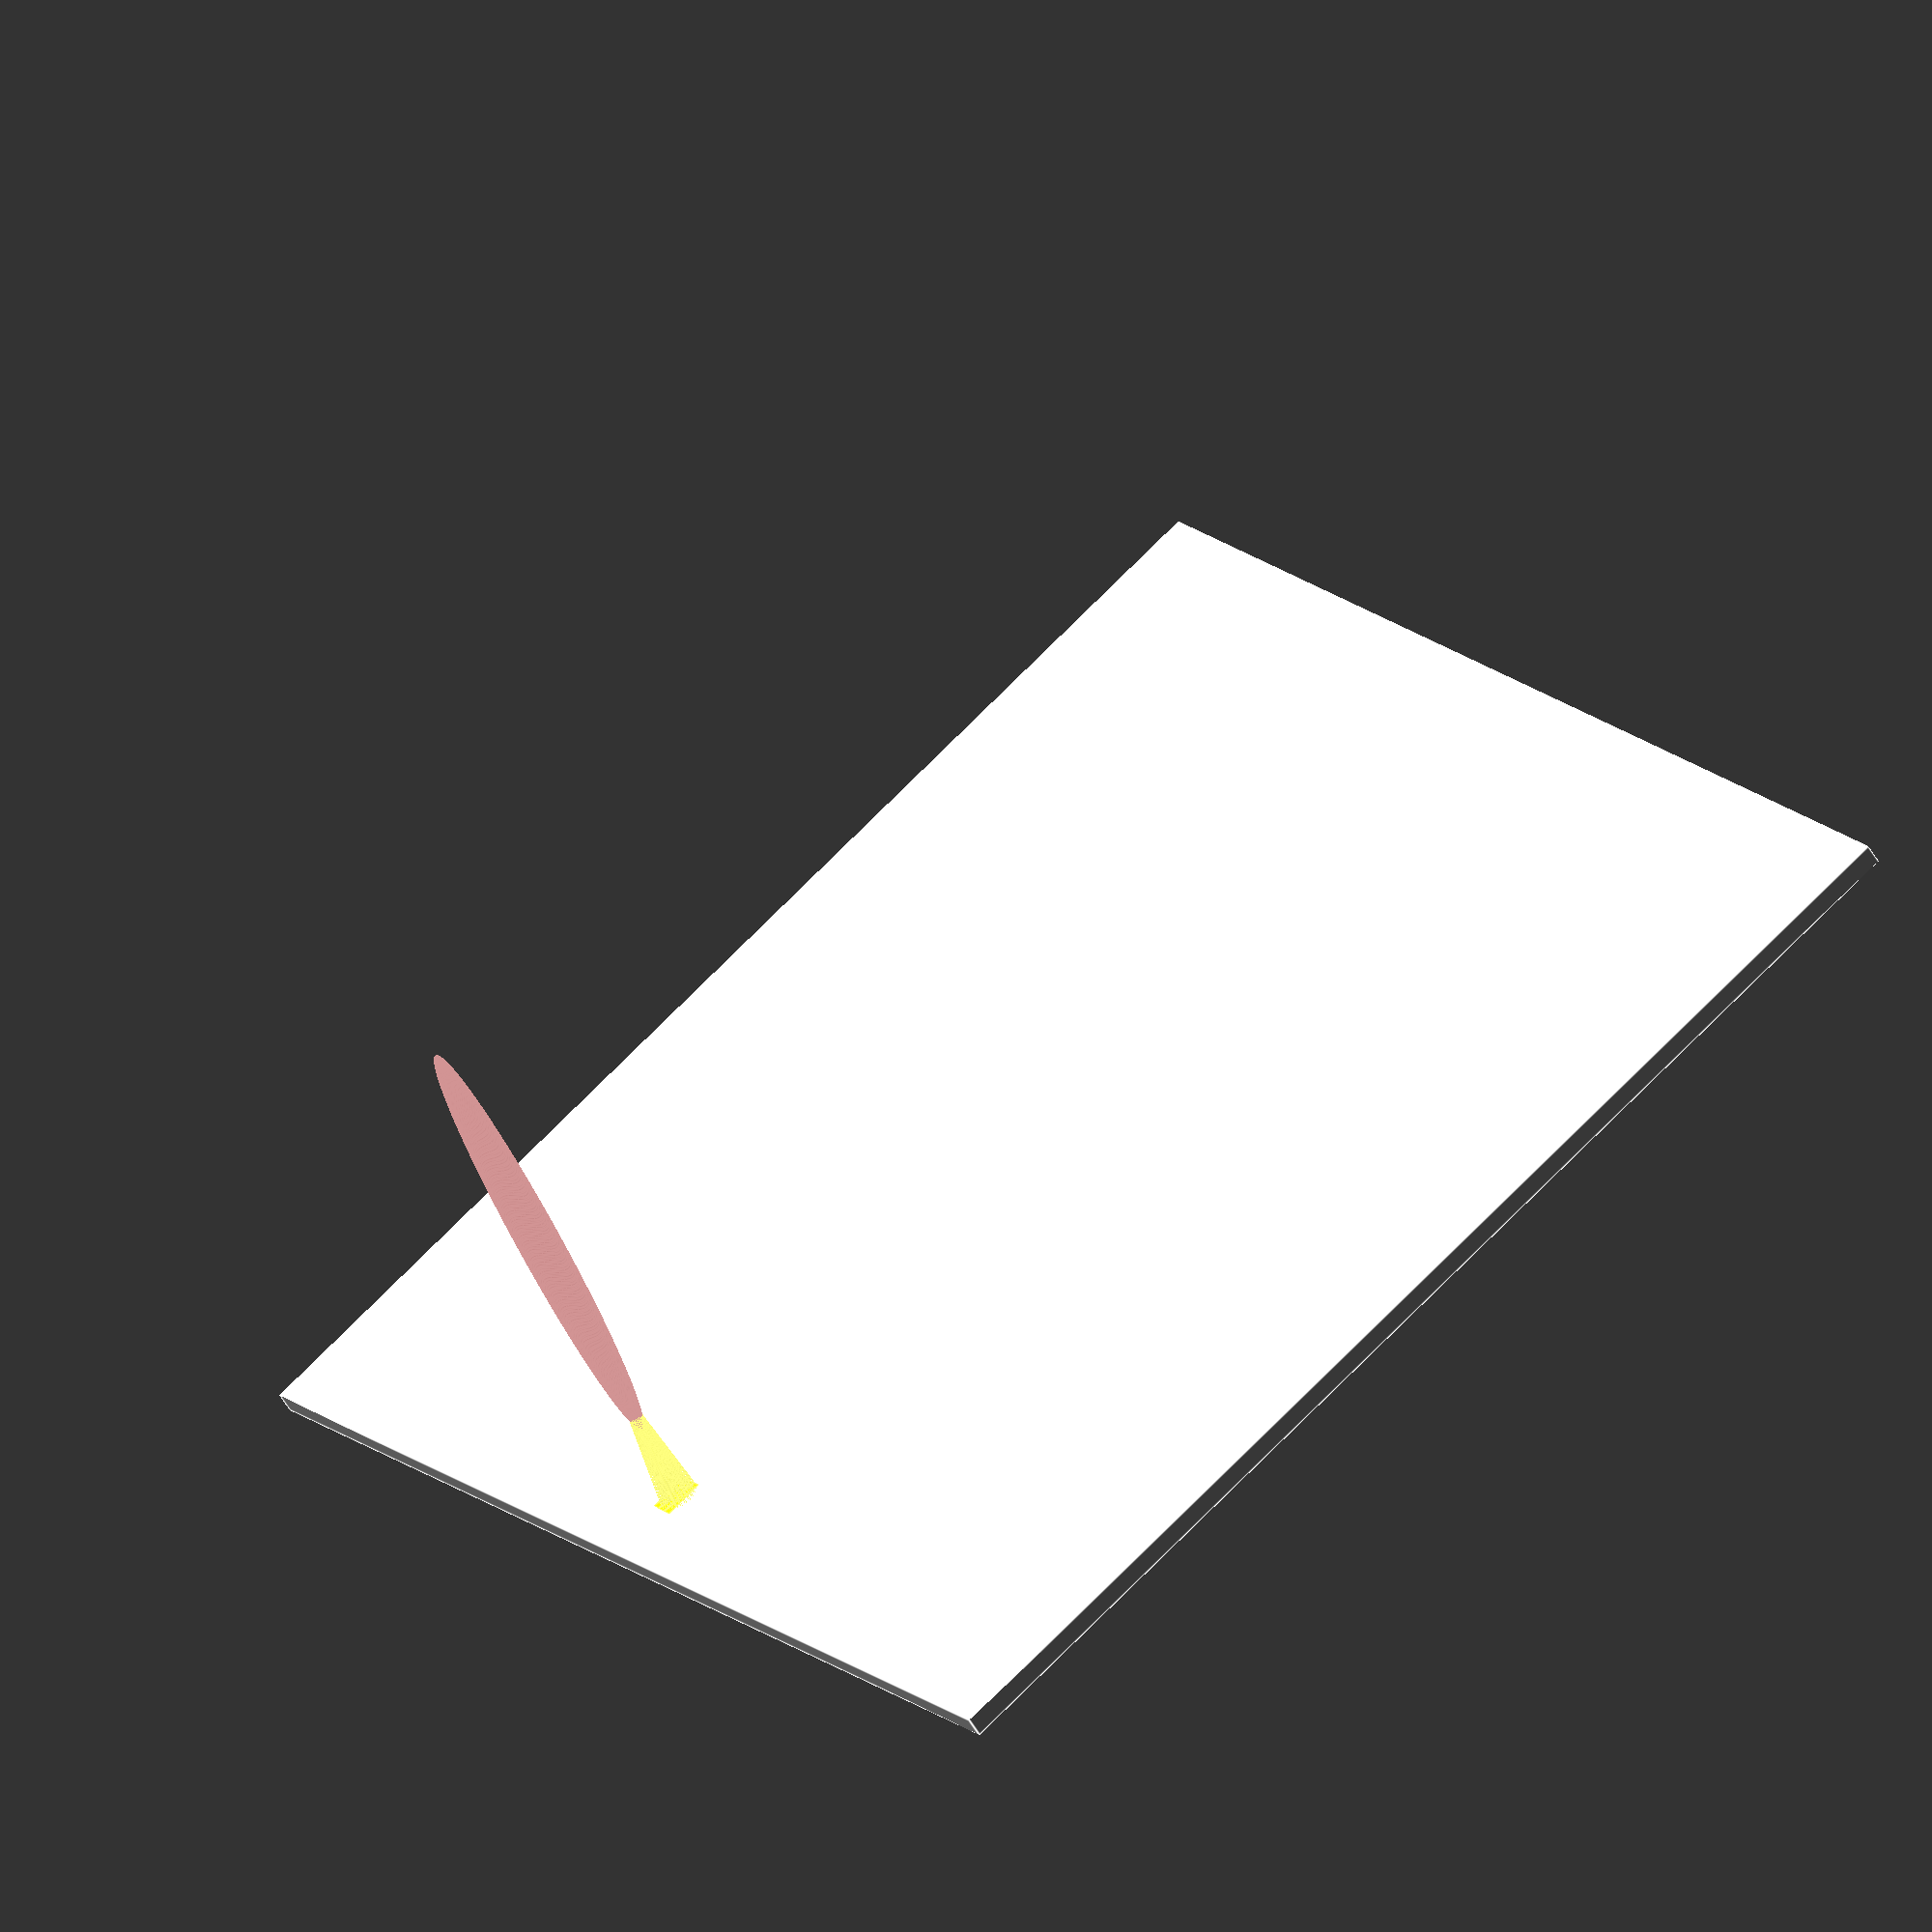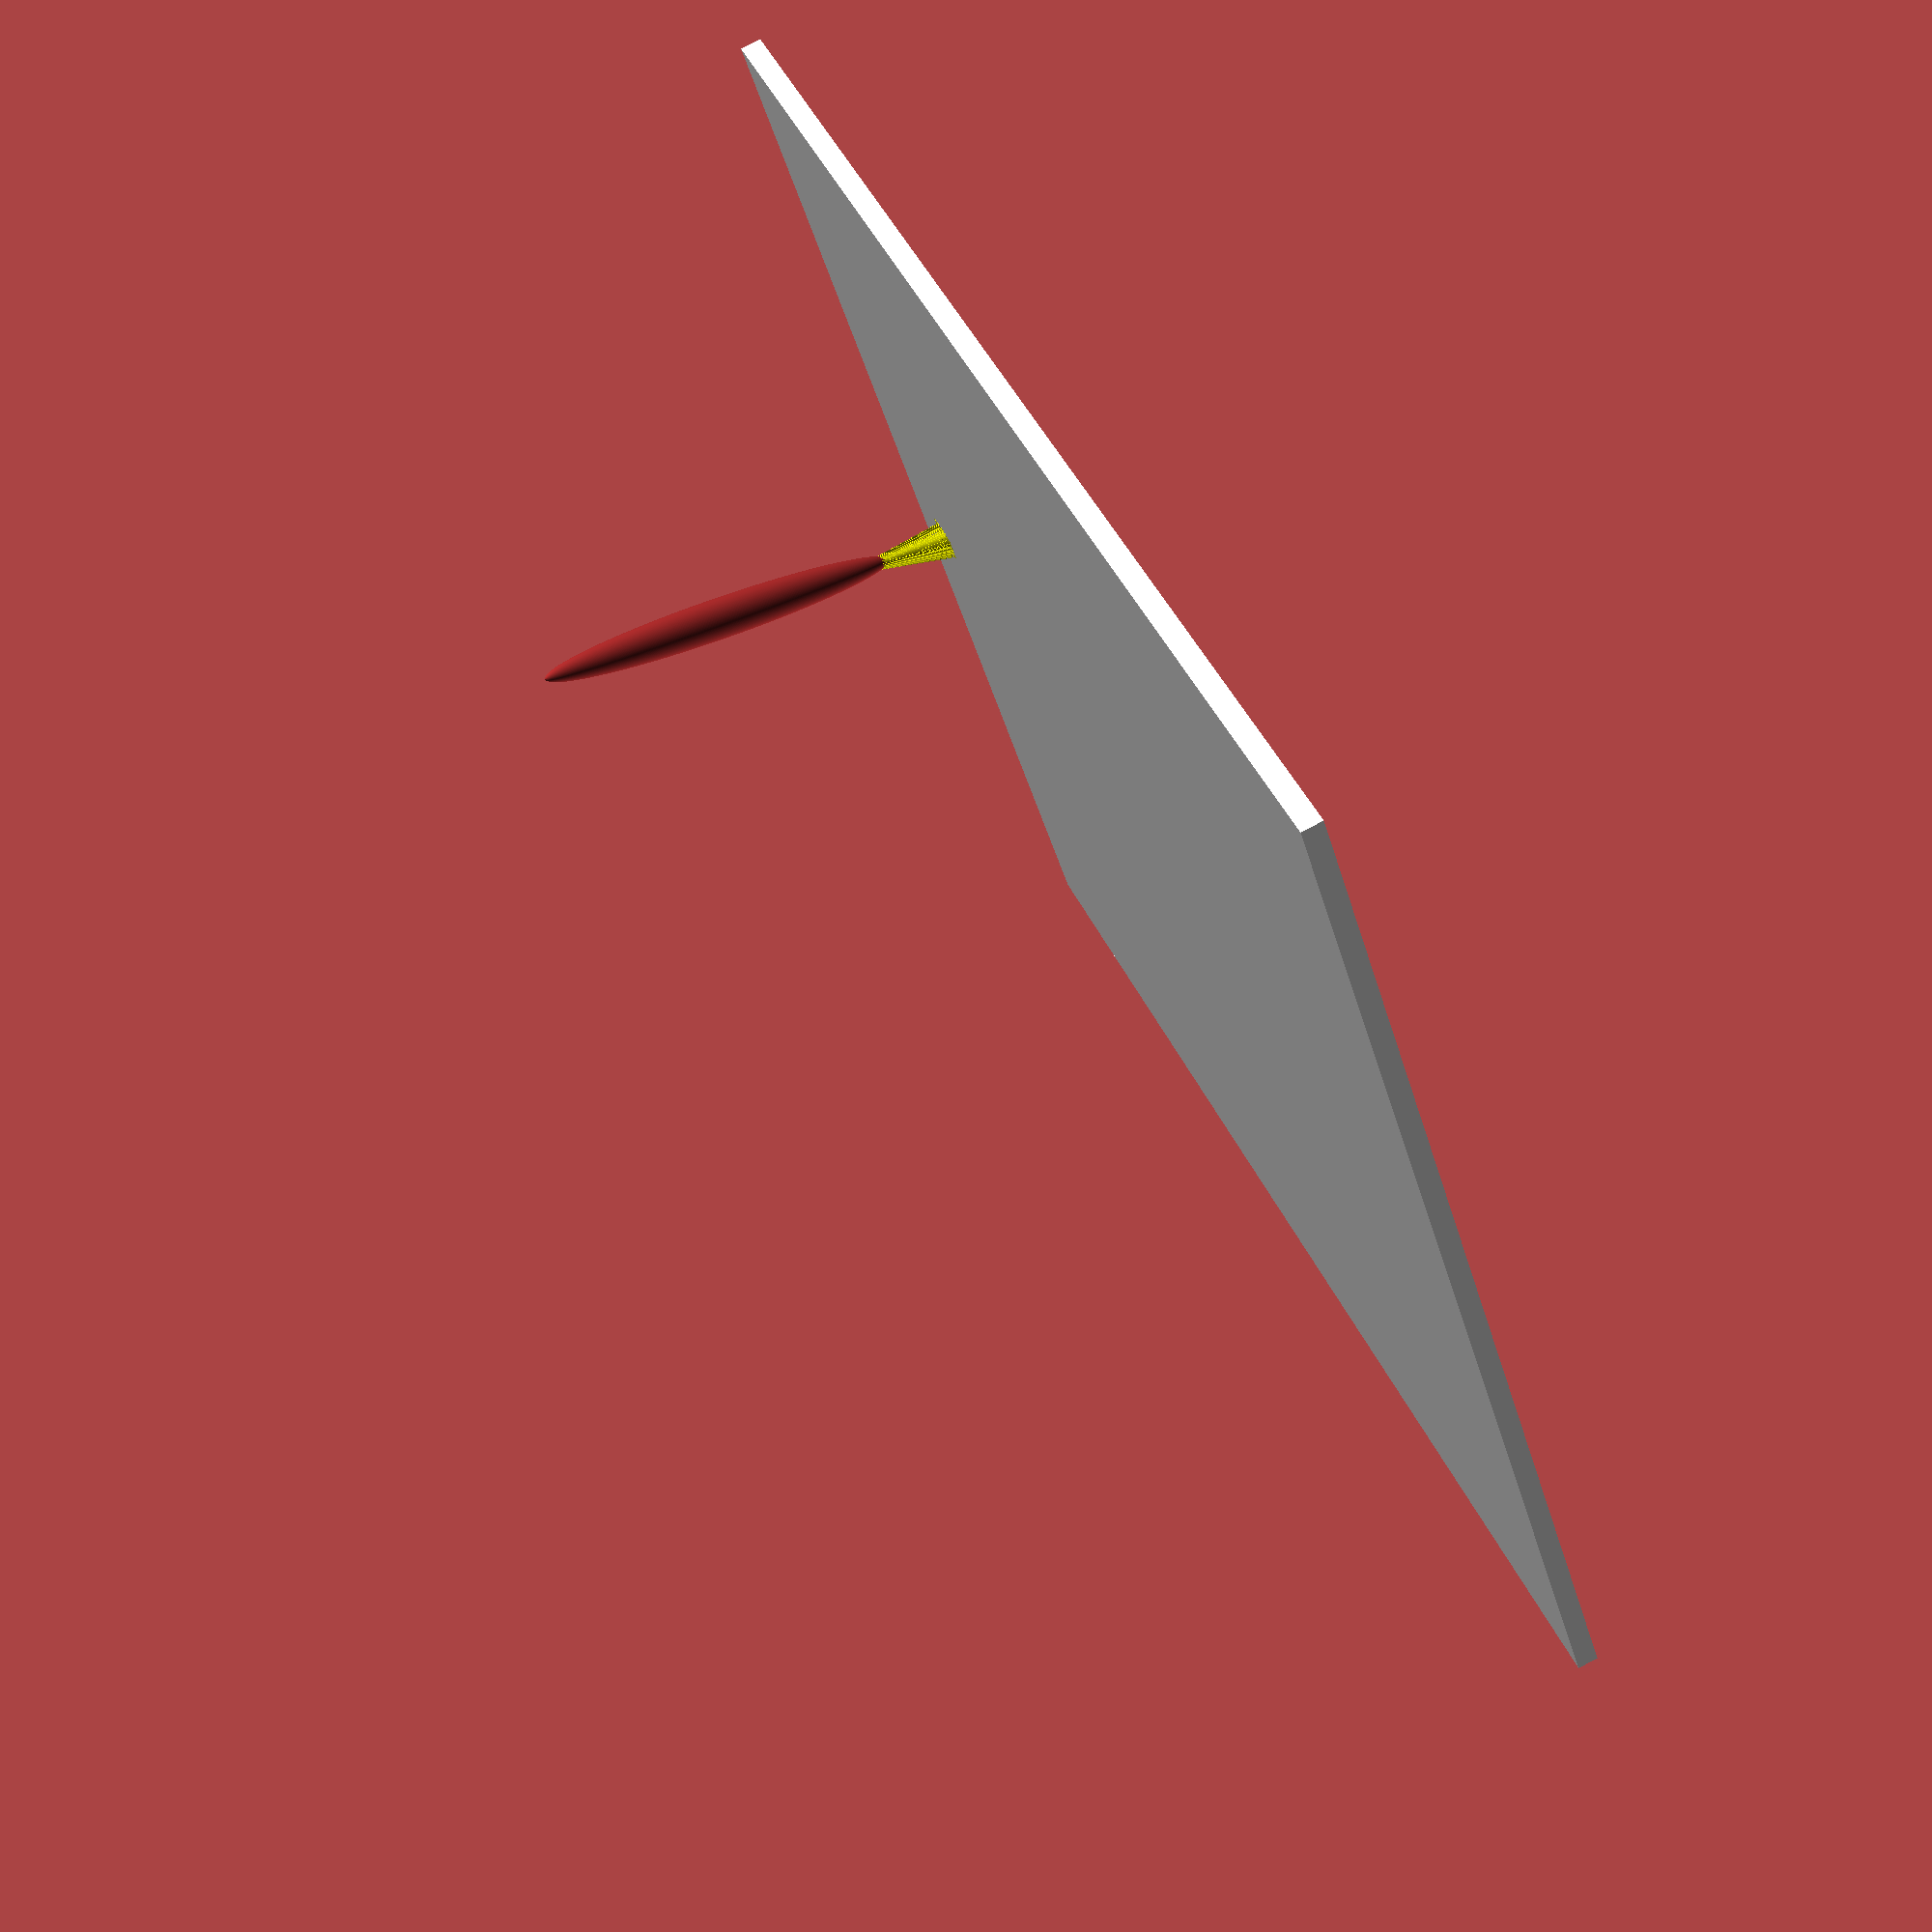
<openscad>
// OpenSCAD Painting Animation
//
// Animate with FPS: 25, Steps: 250

$fa = 1;
$fs = 0.4;

jumprotstart = -360*0.5/0.5-1.1;
facerad = 25;
smilemax = 130;
jumprotend = -smilemax*(0.8-0.8)/0.2-1.1+180+smilemax/2;
smilerad = 13;
smilepos = 16;
eyepos1 = [-8, 10];
eyepos2 = [8, 10];
jump_height = 15;
paint_color = "yellow";

function faceang() = 360*$t/0.5;
function smileang() = smilemax*($t-0.8)/0.2;

module BasePlate() {
  color("white")
    translate([-30, -30, -1])
    cube([60, 60, 1.001]);
}


module Brush() {
  translate([0, 0, -0.5]) 
  rotate([0, 25, -30]) {
    color("brown")
      translate([0, 0, 14])
      scale([0.1, 0.1, 1])
      sphere(10);
    color(paint_color)
      for (r=[0.1:0.1:1])
        for (a=[0:360/(27*r):359.999])
          rotate([0, 0, a+853*r])
            translate([r, 0, 0])
            rotate([0, -0.6*atan(r/4), 0])
            cube([0.03, 0.03, 6]);
  }
}


module Jump(fract, startpos, endpos, startrot, endrot) {
  height = jump_height*(1-4*pow(fract-0.5, 2));
  locxy = fract*(endpos - startpos) + startpos;
  loc = [locxy[0], locxy[1], height];
  rot = fract*(endrot - startrot) + startrot;
  translate(loc) rotate(rot) children();
}


module BrushAnimation() {
  if ($t < 0.5) {
    rotate([0, 0, -faceang()-1.1])
    translate([0, facerad+1, 0])
    Brush();
  }
  else if ($t < 0.6) {
    midjumprot = (jumprotend - jumprotstart)/3 + jumprotstart;
    Jump(($t-0.5)/0.1, [0, facerad], eyepos1, jumprotstart, midjumprot) Brush();
  }
  else if ($t < 0.7) {
    lastjumprot = (jumprotend - jumprotstart)/3 + jumprotstart;
    midjumprot = (jumprotend - jumprotstart)*2/3 + jumprotstart;
    Jump(($t-0.6)/0.1, eyepos1, eyepos2, lastjumprot, midjumprot) Brush();
  }
  else if ($t < 0.8) {
    lastjumprot = (jumprotend - jumprotstart)*2/3 + jumprotstart;
    smang = -smileang()-1.1+180+smilemax/2;
    endspot = (smilerad+1)*[-sin(smang), cos(smang)] + [0, smilerad-smilepos];
    Jump(($t-0.7)/0.1, eyepos2, endspot, lastjumprot, jumprotend) Brush();
  }
  else {
    translate([0, smilerad-smilepos, 0])
    rotate([0, 0, -smileang()-1.1+180+smilemax/2])
    translate([0, smilerad+1, 0])
    Brush();
  }
}


module PaintAnimation() {
  color(paint_color) {
    mirror([1, 0, 0])
      rotate([0, 0, 90])
      rotate_extrude(angle=faceang()+3)
      translate([facerad, 0])
      square([2, 0.005]);

    if ($t >= 0.6) {
      linear_extrude(0.005)
      translate(eyepos1)
      circle(2);
    }

    if ($t >= 0.7) {
      linear_extrude(0.005)
      translate(eyepos2)
      circle(2);
    }

    if ($t >= 0.8) {
      mirror([1, 0, 0])
      translate([0, smilerad-smilepos, 0])
      rotate([0, 0, -90-smilemax/2])
      rotate_extrude(angle=smileang()+3)
      translate([smilerad, 0])
      square([2, 0.005]);
    }
  }
}


BasePlate();
BrushAnimation();
PaintAnimation();


// Written in 2020 by Ryan A. Colyer
//
// To the extent possible under law, the author(s) have dedicated all
// copyright and related and neighboring rights to this software to the
// public domain worldwide. This software is distributed without any
// warranty.
//
// You should have received a copy of the CC0 Public Domain
// Dedication along with this software.
// If not, see <http://creativecommons.org/publicdomain/zero/1.0/>.


</openscad>
<views>
elev=232.4 azim=52.5 roll=151.1 proj=o view=edges
elev=99.4 azim=55.2 roll=117.9 proj=p view=solid
</views>
